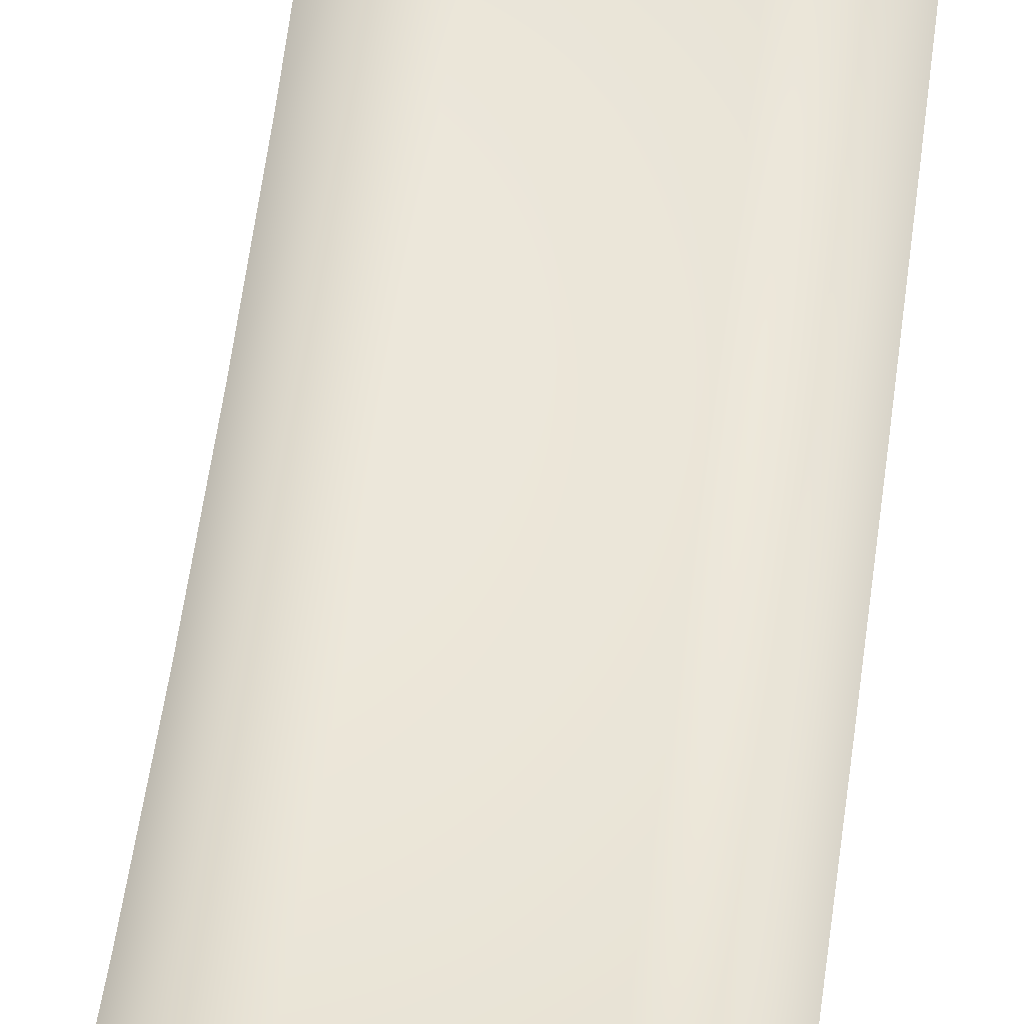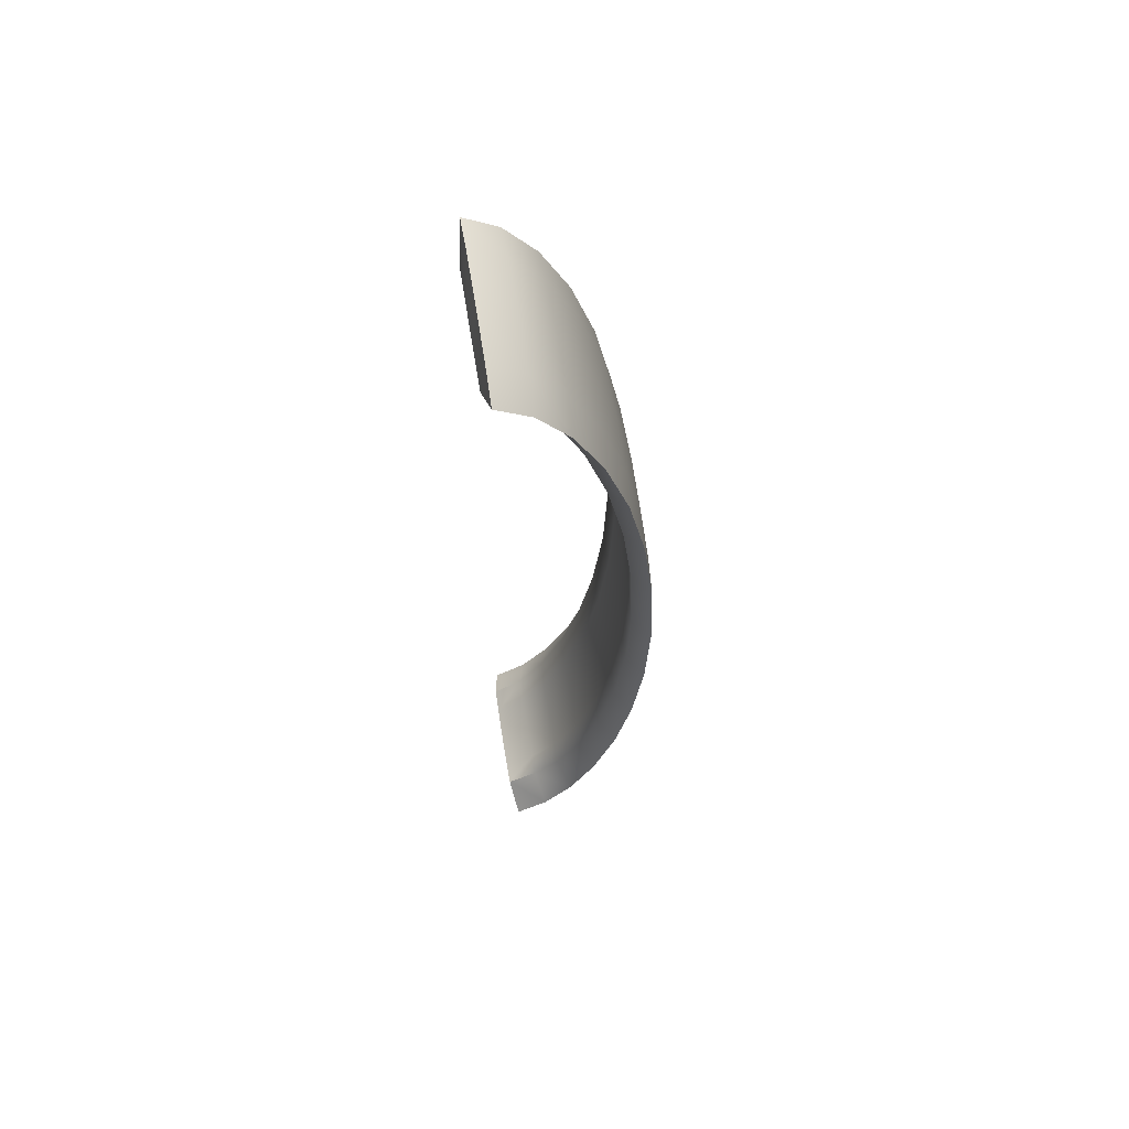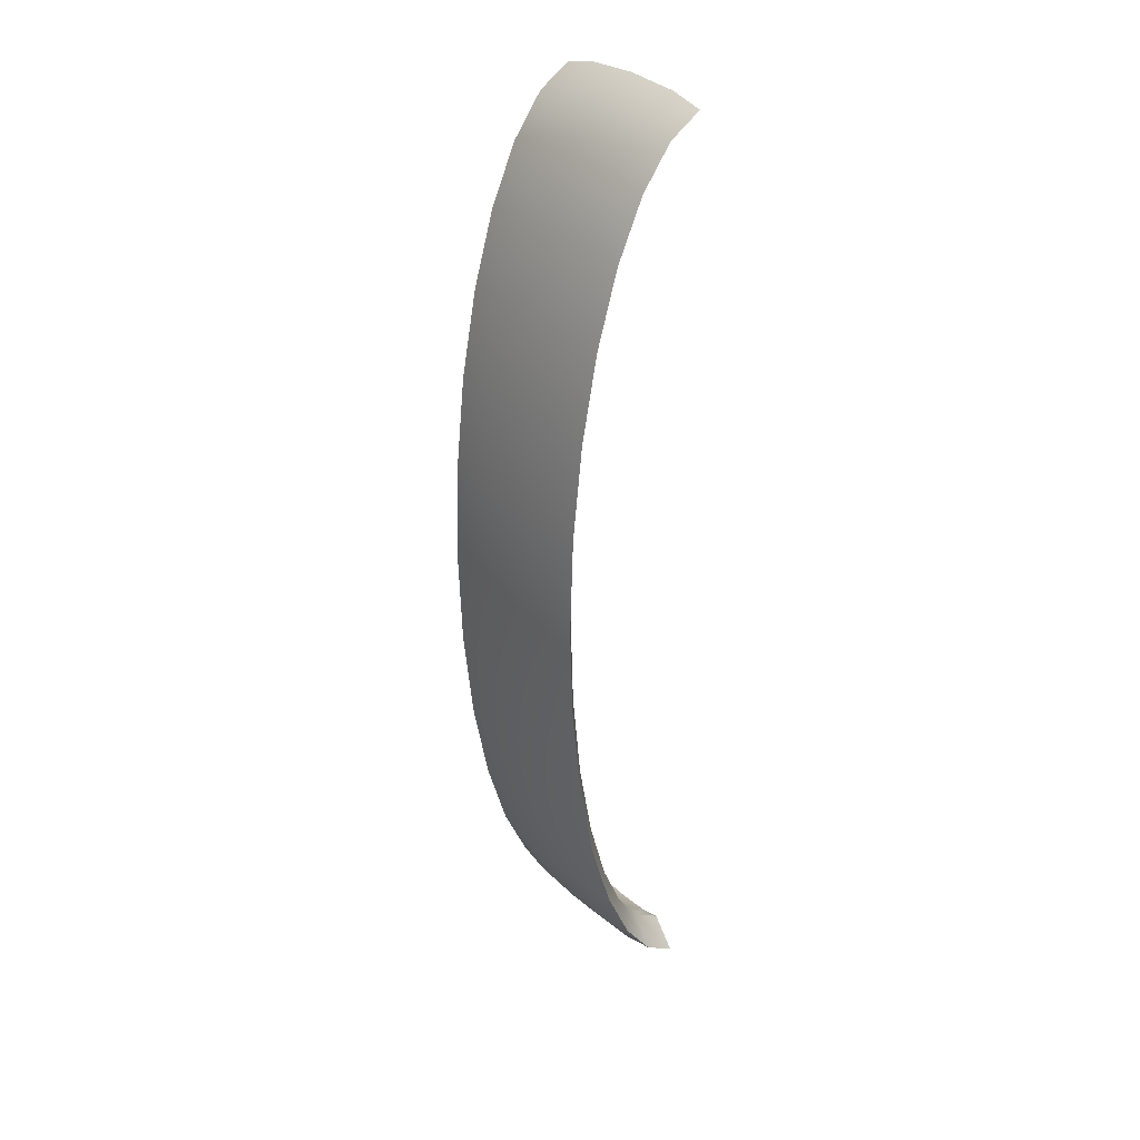
<metadata>
{"format":"obj","ext":"obj","renderer":"f3d","projection":"perspective","resolution":1024,"background":"white","views":[{"elev":47.8,"azim":-173.1,"up":"+Y"},{"elev":64.2,"azim":-99.1,"up":"+Z"},{"elev":31.4,"azim":51.1,"up":"+Z"}]}
</metadata>
<code>
o CabinetmeshDresserDoor_219_2_8_GeomSubset_0
v -0.5222 -0.3984 -0.06222
v -0.5169 -0.3983 -0.06222
v -0.5169 -0.398 -0.05253
v -0.5222 -0.3981 -0.05247
v -0.5136 -0.3977 -0.05269
v -0.5136 -0.398 -0.06222
v -0.5275 -0.398 -0.05253
v -0.5275 -0.3983 -0.06222
v -0.5308 -0.398 -0.06222
v -0.5308 -0.3977 -0.05269
v -0.5169 -0.397 -0.04327
v -0.5222 -0.397 -0.04314
v -0.5136 -0.3967 -0.04358
v -0.5275 -0.397 -0.04327
v -0.5308 -0.3967 -0.04358
v -0.5169 -0.3953 -0.03483
v -0.5222 -0.3954 -0.03465
v -0.5136 -0.3951 -0.03529
v -0.5275 -0.3953 -0.03483
v -0.5308 -0.3951 -0.03529
v -0.5169 -0.3932 -0.02759
v -0.5222 -0.3932 -0.02737
v -0.5136 -0.393 -0.02817
v -0.5275 -0.3932 -0.02759
v -0.5308 -0.393 -0.02817
v -0.5169 -0.3905 -0.02186
v -0.5222 -0.3906 -0.02161
v -0.5136 -0.3904 -0.02254
v -0.5275 -0.3905 -0.02186
v -0.5308 -0.3904 -0.02254
v -0.5169 -0.3876 -0.0179
v -0.5222 -0.3876 -0.01762
v -0.5136 -0.3875 -0.01864
v -0.5275 -0.3876 -0.0179
v -0.5308 -0.3875 -0.01864
v -0.5169 -0.3844 -0.01588
v -0.5222 -0.3844 -0.01558
v -0.5136 -0.3844 -0.01665
v -0.5275 -0.3844 -0.01588
v -0.5308 -0.3844 -0.01665
v -0.5222 -0.3844 -0.1089
v -0.5169 -0.3844 -0.1086
v -0.5169 -0.3876 -0.1065
v -0.5222 -0.3876 -0.1068
v -0.5136 -0.3875 -0.1058
v -0.5136 -0.3844 -0.1078
v -0.5275 -0.3844 -0.1086
v -0.5275 -0.3876 -0.1065
v -0.5308 -0.3844 -0.1078
v -0.5308 -0.3875 -0.1058
v -0.5169 -0.3905 -0.1026
v -0.5222 -0.3906 -0.1028
v -0.5136 -0.3904 -0.1019
v -0.5275 -0.3905 -0.1026
v -0.5308 -0.3904 -0.1019
v -0.5169 -0.3932 -0.09685
v -0.5222 -0.3932 -0.09707
v -0.5136 -0.393 -0.09627
v -0.5275 -0.3932 -0.09685
v -0.5308 -0.393 -0.09627
v -0.5169 -0.3953 -0.08961
v -0.5222 -0.3954 -0.08978
v -0.5136 -0.3951 -0.08915
v -0.5275 -0.3953 -0.08961
v -0.5308 -0.3951 -0.08915
v -0.5169 -0.397 -0.08117
v -0.5222 -0.397 -0.08129
v -0.5136 -0.3967 -0.08085
v -0.5275 -0.397 -0.08117
v -0.5308 -0.3967 -0.08085
v -0.5169 -0.398 -0.07191
v -0.5222 -0.3981 -0.07197
v -0.5136 -0.3977 -0.07174
v -0.5275 -0.398 -0.07191
v -0.5308 -0.3977 -0.07174
v -0.5222 -0.3967 -0.06222
v -0.5222 -0.3964 -0.0528
v -0.5181 -0.3963 -0.05286
v -0.5181 -0.3967 -0.06222
v -0.5155 -0.3961 -0.05301
v -0.5155 -0.3965 -0.06222
v -0.5263 -0.3963 -0.05286
v -0.5264 -0.3967 -0.06222
v -0.5289 -0.3965 -0.06222
v -0.5289 -0.3961 -0.05301
v -0.5182 -0.3954 -0.04393
v -0.5222 -0.3954 -0.04382
v -0.5156 -0.3952 -0.04422
v -0.5263 -0.3954 -0.04393
v -0.5288 -0.3952 -0.04422
v -0.5183 -0.3938 -0.03587
v -0.5222 -0.3939 -0.03571
v -0.5158 -0.3937 -0.03628
v -0.5262 -0.3938 -0.03587
v -0.5287 -0.3937 -0.03628
v -0.5184 -0.3918 -0.02905
v -0.5222 -0.3918 -0.02886
v -0.516 -0.3917 -0.02954
v -0.5261 -0.3918 -0.02905
v -0.5285 -0.3917 -0.02954
v -0.5186 -0.3894 -0.02378
v -0.5222 -0.3894 -0.02357
v -0.5162 -0.3893 -0.02432
v -0.5259 -0.3894 -0.02378
v -0.5282 -0.3893 -0.02432
v -0.5222 -0.3868 -0.02007
v -0.5188 -0.3868 -0.02027
v -0.5165 -0.3868 -0.02081
v -0.5257 -0.3868 -0.02027
v -0.5279 -0.3868 -0.02081
v -0.5188 -0.3839 -0.01838
v -0.5222 -0.3838 -0.01818
v -0.5166 -0.3839 -0.01894
v -0.5256 -0.3839 -0.01838
v -0.5279 -0.3839 -0.01894
v -0.5222 -0.3838 -0.1063
v -0.5222 -0.3868 -0.1044
v -0.5188 -0.3868 -0.1042
v -0.5188 -0.3839 -0.1061
v -0.5165 -0.3868 -0.1036
v -0.5166 -0.3839 -0.1055
v -0.5256 -0.3839 -0.1061
v -0.5257 -0.3868 -0.1042
v -0.5279 -0.3839 -0.1055
v -0.5279 -0.3868 -0.1036
v -0.5186 -0.3894 -0.1007
v -0.5222 -0.3894 -0.1009
v -0.5162 -0.3893 -0.1001
v -0.5259 -0.3894 -0.1007
v -0.5282 -0.3893 -0.1001
v -0.5222 -0.3918 -0.09558
v -0.5184 -0.3918 -0.09539
v -0.516 -0.3917 -0.09489
v -0.5261 -0.3918 -0.09539
v -0.5285 -0.3917 -0.09489
v -0.5183 -0.3938 -0.08857
v -0.5222 -0.3939 -0.08872
v -0.5158 -0.3937 -0.08816
v -0.5262 -0.3938 -0.08857
v -0.5287 -0.3937 -0.08816
v -0.5182 -0.3954 -0.0805
v -0.5222 -0.3954 -0.08061
v -0.5156 -0.3952 -0.08021
v -0.5263 -0.3954 -0.0805
v -0.5288 -0.3952 -0.08021
v -0.5181 -0.3963 -0.07158
v -0.5222 -0.3964 -0.07164
v -0.5155 -0.3961 -0.07143
v -0.5263 -0.3963 -0.07158
v -0.5289 -0.3961 -0.07143
v -5.5e-05 -0.384 0.1546
v -5.4e-05 -0.3693 0.1546
v -5.4e-05 -0.3693 0.2986
v -5.5e-05 -0.384 0.2986
v -0.003105 -0.385 0.1546
v -0.003105 -0.385 0.2986
v -0.003105 -0.385 0.004654
v -5.5e-05 -0.384 0.004654
v -0.003105 -0.3683 0.2986
v -0.003105 -0.3683 0.1546
v -5.4e-05 -0.3693 0.004654
v -0.003105 -0.3683 0.004654
v -0.07024 -0.384 -0.4405
v -0.07024 -0.3693 -0.4405
v -0.003105 -0.3693 -0.4405
v -0.003105 -0.384 -0.4405
v -0.2808 -0.384 -0.4405
v -0.2808 -0.3693 -0.4405
v -0.4914 -0.384 -0.4405
v -0.4914 -0.3693 -0.4405
v -0.5585 -0.384 -0.4405
v -0.5585 -0.3693 -0.4405
v -0.5585 -0.385 -0.4393
v -0.5615 -0.384 -0.4393
v -0.4914 -0.385 -0.4393
v -0.07024 -0.385 -0.4393
v -0.003105 -0.385 -0.4393
v -5.5e-05 -0.384 -0.4393
v -0.2808 -0.385 -0.4393
v -0.4914 -0.3683 -0.4393
v -0.5585 -0.3683 -0.4393
v -0.5615 -0.3693 -0.4393
v -0.2808 -0.3683 -0.4393
v -0.07024 -0.3683 -0.4393
v -0.003105 -0.3683 -0.4393
v -5.4e-05 -0.3693 -0.4393
v -5.5e-05 -0.384 -0.2952
v -5.4e-05 -0.3693 -0.2952
v -5.4e-05 -0.3693 -0.1453
v -5.5e-05 -0.384 -0.1453
v -0.003105 -0.385 -0.1453
v -0.003105 -0.385 -0.2952
v -0.003105 -0.3683 -0.1453
v -0.003105 -0.3683 -0.2952
v -0.5615 -0.384 0.004654
v -0.5615 -0.3693 0.004654
v -0.5615 -0.3693 -0.1453
v -0.5615 -0.384 -0.1453
v -0.5615 -0.3693 -0.2952
v -0.5615 -0.384 -0.2952
v -0.5585 -0.385 -0.2952
v -0.5585 -0.385 0.004654
v -0.5585 -0.385 -0.1453
v -0.5585 -0.3683 -0.2952
v -0.5585 -0.3683 -0.1453
v -0.5585 -0.3683 0.004654
v -0.2701 -0.385 -0.2995
v -0.2808 -0.385 -0.2952
v -0.2703 -0.385 -0.4361
v -0.2691 -0.385 -0.4347
v -0.2691 -0.385 -0.301
v -0.07024 -0.385 -0.2952
v -0.2675 -0.385 -0.3
v -0.08357 -0.385 -0.3
v -0.08091 -0.385 -0.2995
v -0.2701 -0.385 -0.2909
v -0.2675 -0.385 -0.2905
v -0.08357 -0.385 -0.2905
v -0.08091 -0.385 -0.2909
v -0.2675 -0.385 -0.4358
v -0.08357 -0.385 -0.4358
v -0.08077 -0.385 -0.4361
v -0.07024 -0.385 -0.1453
v -0.08091 -0.385 -0.1496
v -0.08194 -0.385 -0.2894
v -0.08194 -0.385 -0.1511
v -0.08357 -0.385 -0.15
v -0.2675 -0.385 -0.15
v -0.2701 -0.385 -0.1496
v -0.2808 -0.385 -0.1453
v -0.2915 -0.385 -0.2909
v -0.2941 -0.385 -0.2905
v -0.478 -0.385 -0.2905
v -0.4807 -0.385 -0.2909
v -0.4914 -0.385 -0.2952
v -0.4807 -0.385 -0.1496
v -0.4914 -0.385 -0.1453
v -0.4797 -0.385 -0.1511
v -0.4797 -0.385 -0.2894
v -0.4808 -0.385 -0.141
v -0.4781 -0.385 -0.1406
v -0.2941 -0.385 -0.1406
v -0.2914 -0.385 -0.141
v -0.2915 -0.385 -0.1496
v -0.2925 -0.385 -0.2894
v -0.2925 -0.385 -0.1511
v -0.4808 -0.385 0.000382
v -0.4914 -0.385 0.004654
v -0.4797 -0.385 -0.001126
v -0.4797 -0.385 -0.1395
v -0.2808 -0.385 0.004654
v -0.2914 -0.385 0.000382
v -0.2924 -0.385 -0.1395
v -0.2924 -0.385 -0.001126
v -0.2941 -0.385 -0.15
v -0.478 -0.385 -0.15
v -0.4781 -0.385 -3e-05
v -0.2941 -0.385 -3e-05
v -0.2701 -0.385 0.000354
v -0.2701 -0.385 -0.141
v -0.2675 -0.385 -0.1406
v -0.08357 -0.385 -0.1406
v -0.08091 -0.385 -0.141
v -0.2691 -0.385 -0.001154
v -0.2691 -0.385 -0.1395
v -0.07024 -0.385 0.004654
v -0.08091 -0.385 0.000354
v -0.08194 -0.385 -0.1395
v -0.08194 -0.385 -0.001154
v -0.2675 -0.385 -5.9e-05
v -0.08357 -0.385 -5.9e-05
v -0.2701 -0.385 0.008954
v -0.2675 -0.385 0.009367
v -0.08357 -0.385 0.009367
v -0.08091 -0.385 0.008954
v -0.07024 -0.385 0.1546
v -0.08091 -0.385 0.1503
v -0.08194 -0.385 0.01046
v -0.08194 -0.385 0.1488
v -0.1741 -0.4033 -0.07032
v -0.1755 -0.4032 -0.0691
v -0.1755 -0.4032 0.07841
v -0.1741 -0.4033 0.07963
v -0.177 -0.4033 -0.07032
v -0.1755 -0.4032 -0.07154
v -0.177 -0.4033 0.07963
v -0.1755 -0.4032 0.08085
v -0.2691 -0.385 0.01046
v -0.2691 -0.385 0.1488
v -0.2675 -0.385 0.1499
v -0.08357 -0.385 0.1499
v -0.4914 -0.384 0.2998
v -0.4914 -0.3693 0.2998
v -0.5585 -0.3693 0.2998
v -0.5585 -0.384 0.2998
v -0.2808 -0.384 0.2998
v -0.2808 -0.3693 0.2998
v -0.07024 -0.384 0.2998
v -0.07024 -0.3693 0.2998
v -0.003105 -0.384 0.2998
v -0.003105 -0.3693 0.2998
v -0.07024 -0.385 0.2986
v -0.4914 -0.385 0.2986
v -0.5585 -0.385 0.2986
v -0.5615 -0.384 0.2986
v -0.2808 -0.385 0.2986
v -0.07024 -0.3683 0.2986
v -0.2808 -0.3683 0.2986
v -0.4914 -0.3683 0.2986
v -0.5585 -0.3683 0.2986
v -0.5615 -0.3693 0.2986
v -0.4808 -0.385 -0.4361
v -0.478 -0.385 -0.4358
v -0.2941 -0.385 -0.4358
v -0.2913 -0.385 -0.4361
v -0.4807 -0.385 -0.2995
v -0.4797 -0.385 -0.4347
v -0.4797 -0.385 -0.301
v -0.3876 -0.4033 -0.3679
v -0.3861 -0.4032 -0.3691
v -0.2915 -0.385 -0.2995
v -0.2925 -0.385 -0.4347
v -0.2925 -0.385 -0.301
v -0.3846 -0.4033 -0.3679
v -0.478 -0.385 -0.3
v -0.2941 -0.385 -0.3
v -0.3861 -0.4032 -0.3667
v -0.4914 -0.385 0.1546
v -0.5585 -0.385 0.1546
v -0.4807 -0.385 0.008954
v -0.478 -0.385 0.009367
v -0.2941 -0.385 0.009367
v -0.2915 -0.385 0.008954
v -0.2808 -0.385 0.1546
v -0.2915 -0.385 0.1503
v -0.2925 -0.385 0.01046
v -0.2925 -0.385 0.1488
v -0.3846 -0.4033 0.07963
v -0.3861 -0.4032 0.07841
v -0.3875 -0.4033 0.07963
v -0.3861 -0.4032 0.08085
v -0.4797 -0.385 0.01046
v -0.4797 -0.385 0.1488
v -0.478 -0.385 0.1499
v -0.2941 -0.385 0.1499
v -0.2913 -0.385 0.2955
v -0.2925 -0.385 0.2941
v -0.2925 -0.385 0.1604
v -0.2915 -0.385 0.1589
v -0.2941 -0.385 0.1593
v -0.478 -0.385 0.1593
v -0.4807 -0.385 0.1589
v -0.4807 -0.385 0.1503
v -0.3861 -0.4032 0.226
v -0.4808 -0.385 0.2955
v -0.478 -0.385 0.2951
v -0.2941 -0.385 0.2951
v -0.3861 -0.4032 0.2284
v -0.4797 -0.385 0.2941
v -0.4797 -0.385 0.1604
v -0.3876 -0.4033 0.2272
v -0.3846 -0.4033 0.2272
v -0.2703 -0.385 0.2955
v -0.2675 -0.385 0.2951
v -0.08357 -0.385 0.2951
v -0.08077 -0.385 0.2955
v -0.08091 -0.385 0.1589
v -0.08357 -0.385 0.1593
v -0.2675 -0.385 0.1593
v -0.2701 -0.385 0.1589
v -0.2701 -0.385 0.1503
v -0.08194 -0.385 0.1604
v -0.08194 -0.385 0.2941
v -0.1755 -0.4032 0.226
v -0.174 -0.4033 0.2272
v -0.1755 -0.4032 0.2284
v -0.177 -0.4033 0.2272
v -0.2691 -0.385 0.2941
v -0.2691 -0.385 0.1604
v -0.2691 -0.385 -0.1511
v -0.2691 -0.385 -0.2894
v -0.177 -0.4033 -0.2203
v -0.1755 -0.4032 -0.2215
v -0.1741 -0.4033 -0.2203
v -0.1755 -0.4032 -0.219
v -0.07024 -0.3683 -0.2952
v -0.2808 -0.3683 -0.2952
v -0.4914 -0.3683 -0.2952
v -0.07024 -0.3683 -0.1453
v -0.2808 -0.3683 -0.1453
v -0.4914 -0.3683 -0.1453
v -0.07024 -0.3683 0.004654
v -0.2808 -0.3683 0.004654
v -0.4914 -0.3683 0.004654
v -0.1755 -0.4032 -0.3667
v -0.08194 -0.385 -0.301
v -0.08194 -0.385 -0.4347
v -0.174 -0.4033 -0.3679
v -0.1755 -0.4032 -0.3691
v -0.177 -0.4033 -0.3679
v -0.3846 -0.4033 -0.2203
v -0.3861 -0.4032 -0.219
v -0.3861 -0.4032 -0.2215
v -0.3875 -0.4033 -0.2203
v -0.3875 -0.4033 -0.07032
v -0.3861 -0.4032 -0.07154
v -0.3846 -0.4033 -0.07032
v -0.3861 -0.4032 -0.0691
v -0.5615 -0.3693 0.1546
v -0.5615 -0.384 0.1546
v -0.5585 -0.3683 0.1546
v -0.2808 -0.3683 0.1546
v -0.4914 -0.3683 0.1546
v -0.07024 -0.3683 0.1546
f 1 2 3
f 1 3 4
f 2 5 3
f 2 6 5
f 1 4 7
f 1 7 8
f 9 8 7
f 9 7 10
f 4 3 11
f 4 11 12
f 7 4 12
f 3 5 13
f 3 13 11
f 10 7 14
f 7 12 14
f 10 14 15
f 12 11 16
f 12 16 17
f 14 12 17
f 11 13 18
f 11 18 16
f 15 14 19
f 14 17 19
f 15 19 20
f 17 16 21
f 17 21 22
f 19 17 22
f 16 18 23
f 16 23 21
f 20 19 24
f 19 22 24
f 20 24 25
f 22 21 26
f 22 26 27
f 24 22 27
f 21 23 28
f 21 28 26
f 25 24 29
f 24 27 29
f 25 29 30
f 27 26 31
f 27 31 32
f 26 33 31
f 26 28 33
f 29 27 32
f 29 32 34
f 30 29 34
f 30 34 35
f 32 31 36
f 32 36 37
f 34 32 37
f 31 33 38
f 31 38 36
f 35 34 39
f 34 37 39
f 35 39 40
f 41 42 43
f 41 43 44
f 42 45 43
f 42 46 45
f 47 41 44
f 47 44 48
f 49 47 48
f 49 48 50
f 44 43 51
f 44 51 52
f 48 44 52
f 43 45 53
f 43 53 51
f 50 48 54
f 48 52 54
f 50 54 55
f 52 51 56
f 52 56 57
f 51 58 56
f 51 53 58
f 54 52 57
f 54 57 59
f 55 54 59
f 55 59 60
f 57 56 61
f 57 61 62
f 59 57 62
f 56 58 63
f 56 63 61
f 60 59 64
f 59 62 64
f 60 64 65
f 62 61 66
f 62 66 67
f 64 62 67
f 61 63 68
f 61 68 66
f 65 64 69
f 64 67 69
f 65 69 70
f 67 66 71
f 67 71 72
f 69 67 72
f 66 68 73
f 66 73 71
f 70 69 74
f 69 72 74
f 70 74 75
f 72 71 2
f 72 2 1
f 74 72 1
f 71 73 6
f 71 6 2
f 75 74 8
f 74 1 8
f 75 8 9
f 76 77 78
f 76 78 79
f 79 78 80
f 79 80 81
f 76 82 77
f 76 83 82
f 84 82 83
f 84 85 82
f 77 86 78
f 77 87 86
f 82 87 77
f 78 86 88
f 78 88 80
f 85 89 82
f 82 89 87
f 85 90 89
f 87 91 86
f 87 92 91
f 89 92 87
f 86 91 93
f 86 93 88
f 90 94 89
f 89 94 92
f 90 95 94
f 92 96 91
f 92 97 96
f 94 97 92
f 91 96 98
f 91 98 93
f 95 99 94
f 94 99 97
f 95 100 99
f 97 101 96
f 97 102 101
f 99 102 97
f 96 101 103
f 96 103 98
f 100 104 99
f 99 104 102
f 100 105 104
f 102 106 107
f 102 107 101
f 101 107 108
f 101 108 103
f 104 106 102
f 104 109 106
f 105 109 104
f 105 110 109
f 106 111 107
f 106 112 111
f 109 112 106
f 107 111 113
f 107 113 108
f 110 114 109
f 109 114 112
f 110 115 114
f 116 117 118
f 116 118 119
f 119 118 120
f 119 120 121
f 122 117 116
f 122 123 117
f 124 123 122
f 124 125 123
f 117 126 118
f 117 127 126
f 123 127 117
f 118 126 128
f 118 128 120
f 125 129 123
f 123 129 127
f 125 130 129
f 127 131 132
f 127 132 126
f 126 132 133
f 126 133 128
f 129 131 127
f 129 134 131
f 130 134 129
f 130 135 134
f 131 136 132
f 131 137 136
f 134 137 131
f 132 136 138
f 132 138 133
f 135 139 134
f 134 139 137
f 135 140 139
f 137 141 136
f 137 142 141
f 139 142 137
f 136 141 143
f 136 143 138
f 140 144 139
f 139 144 142
f 140 145 144
f 142 146 141
f 142 147 146
f 144 147 142
f 141 146 148
f 141 148 143
f 145 149 144
f 144 149 147
f 145 150 149
f 147 79 146
f 147 76 79
f 149 76 147
f 146 79 81
f 146 81 148
f 150 83 149
f 149 83 76
f 150 84 83
f 37 112 114
f 37 114 39
f 36 112 37
f 36 111 112
f 38 111 36
f 38 113 111
f 39 114 115
f 39 115 40
f 53 128 133
f 53 133 58
f 45 128 53
f 45 120 128
f 46 120 45
f 46 121 120
f 58 133 138
f 58 138 63
f 63 138 143
f 63 143 68
f 68 143 148
f 68 148 73
f 73 148 81
f 73 81 6
f 6 81 80
f 6 80 5
f 5 80 88
f 5 88 13
f 13 88 93
f 13 93 18
f 18 93 98
f 18 98 23
f 23 98 103
f 23 103 28
f 28 103 108
f 28 108 33
f 33 108 113
f 33 113 38
f 60 135 130
f 60 130 55
f 55 130 125
f 55 125 50
f 50 125 124
f 50 124 49
f 65 135 60
f 65 140 135
f 70 140 65
f 70 145 140
f 75 145 70
f 75 150 145
f 9 150 75
f 9 84 150
f 10 84 9
f 10 85 84
f 15 85 10
f 15 90 85
f 20 90 15
f 20 95 90
f 25 95 20
f 25 100 95
f 30 100 25
f 30 105 100
f 35 105 30
f 35 110 105
f 40 110 35
f 40 115 110
f 41 116 119
f 41 119 42
f 42 119 121
f 42 121 46
f 47 116 41
f 47 122 116
f 49 122 47
f 49 124 122

</code>
